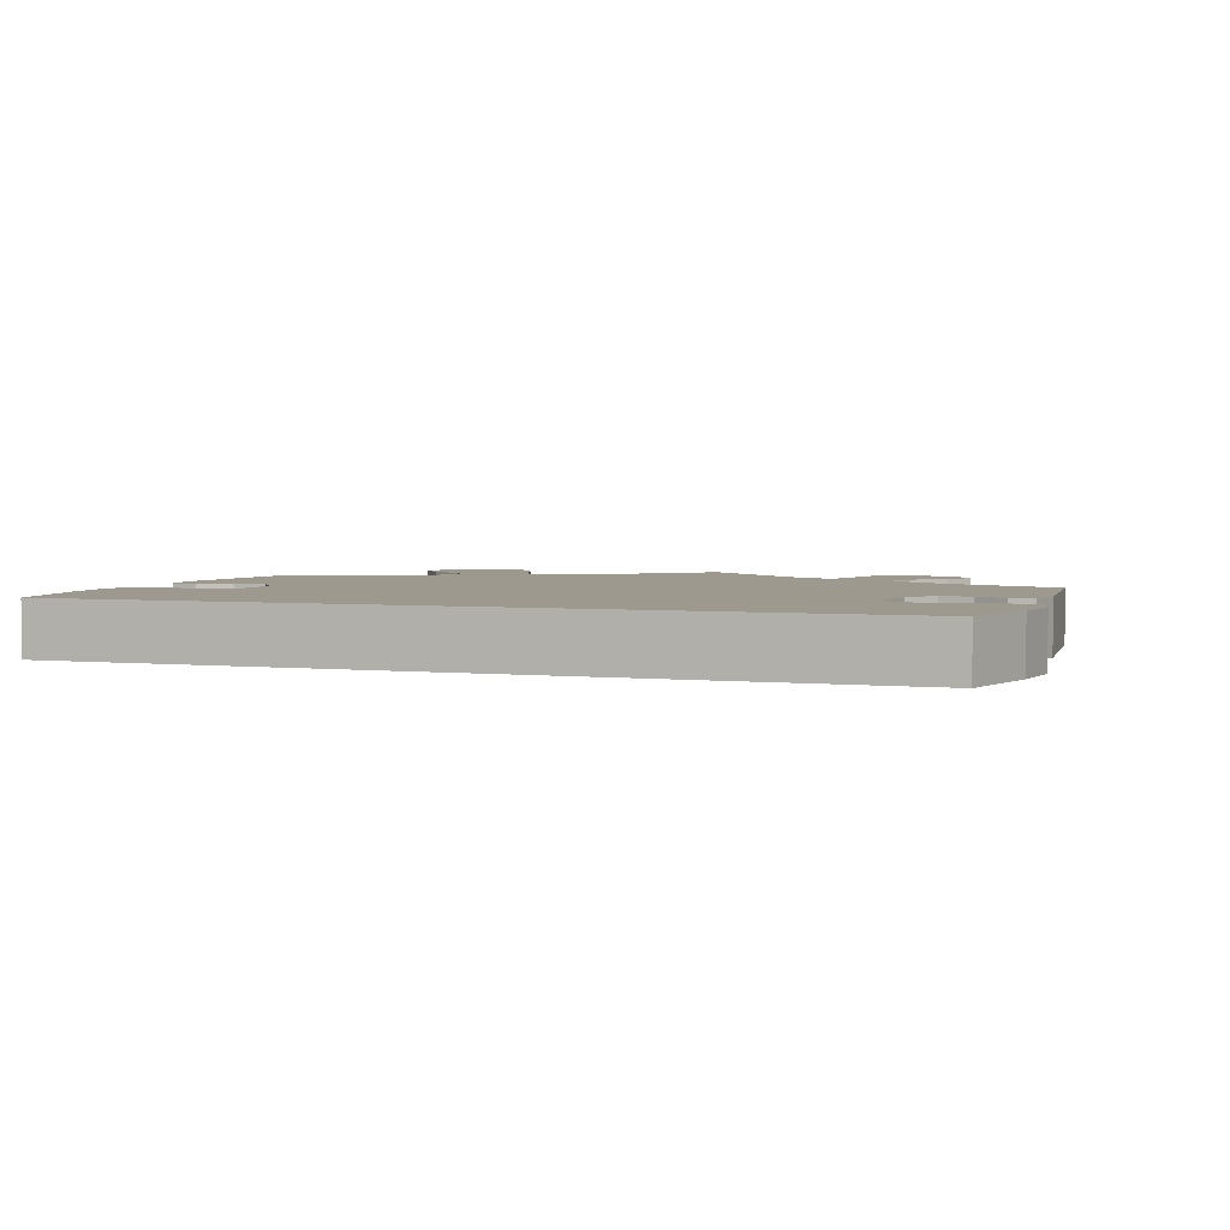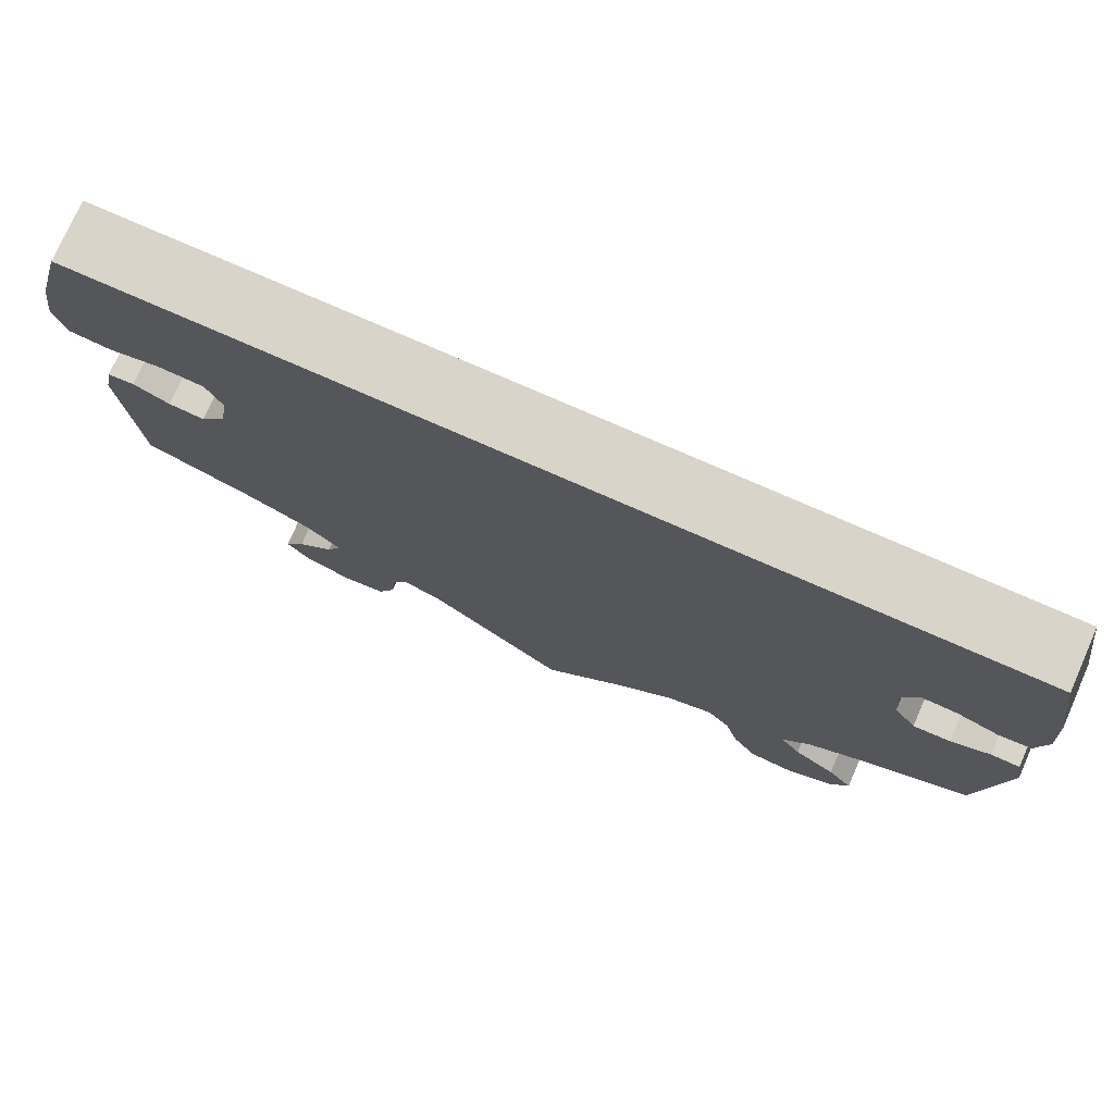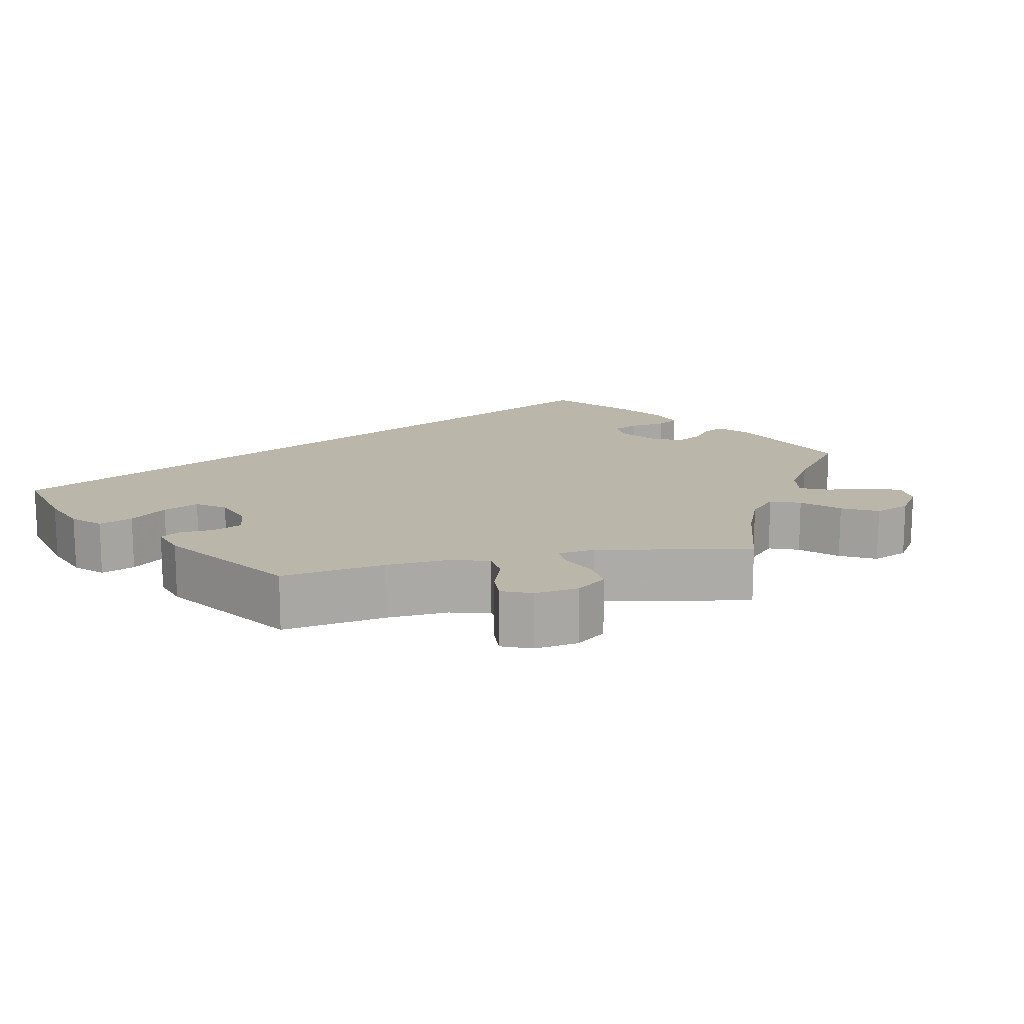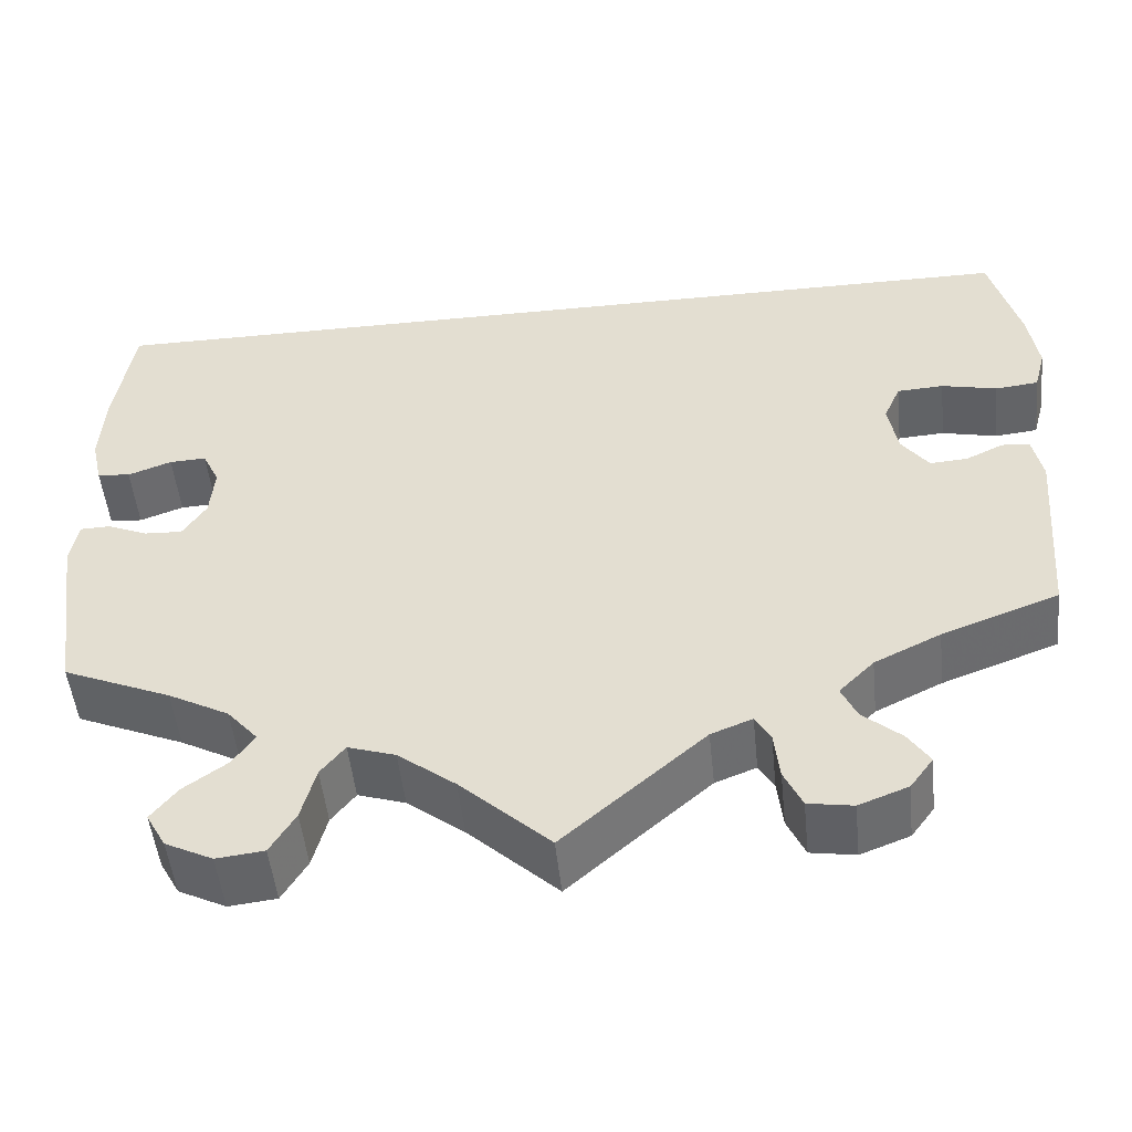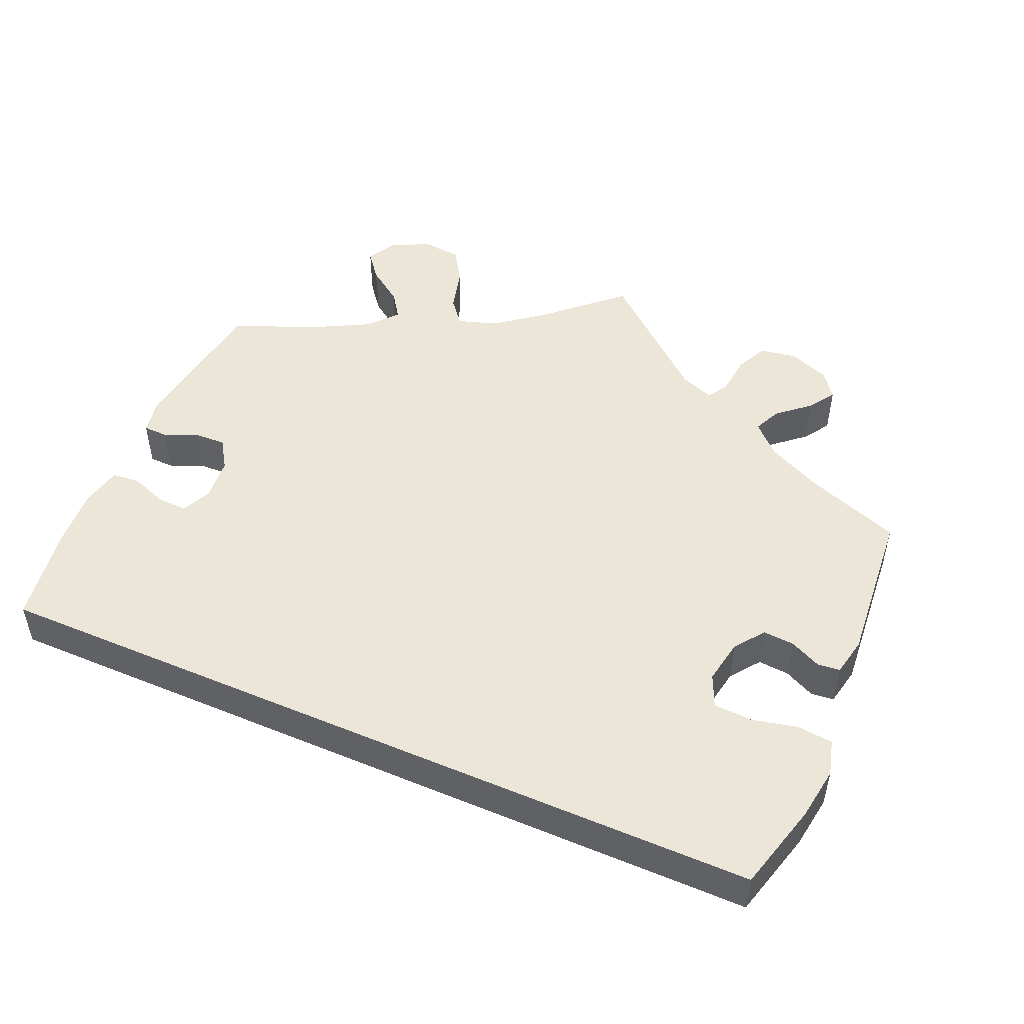
<metadata>
{"format":"obj","ext":"obj","renderer":"f3d","projection":"perspective","resolution":1024,"background":"white","views":[{"elev":3.4,"azim":19.2,"up":"+Y"},{"elev":75.6,"azim":-156.2,"up":"+Z"},{"elev":14.0,"azim":138.0,"up":"+Y"},{"elev":-50.2,"azim":5.9,"up":"+Z"},{"elev":49.5,"azim":23.5,"up":"+Y"}]}
</metadata>
<code>
v -0.314 0.07 -0.436
v 0.543 0.07 -0.046
v -0.537 0.07 -0.31
v 0.52 0.07 0.066
v -0.537 0.07 0.31
v 0.387 0.07 0.034
v -0.26 0.07 -0.556
v 0.57 0.07 0.191
v -0.244 0.07 -0.496
v 0.227 0.07 -0.548
v 0.512 0.07 -0.043
v -0.416 0.07 -0.361
v 0.537 0.07 -0.31
v 0.407 0.07 -0.358
v -0.164 0.07 -0.479
v 0.354 0.07 -0.507
v 0.398 0.07 -0.026
v -0.514 0.07 0.038
v 0.294 0.07 -0.433
v 0.47 0.07 -0.063
v 0.333 0.07 -0.394
v -0.558 0.07 0.176
v 0.406 0.07 0.077
v -0.479 0.07 -0.078
v -0.338 0.07 -0.471
v -0.405 0.07 0.018
v 0.378 0.07 -0.543
v -0.524 0.07 -0.059
v -0.394 0.07 -0.582
v 0.428 0.07 -0.066
v -0.41 0.07 -0.04
v -0.1 0.07 -0.528
v -0.217 0.07 -0.462
v 0.204 0.07 -0.465
v -0.465 0.07 0.056
v -0.551 0.07 0.042
v -0.348 0.07 -0.397
v -0.288 0.07 -0.602
v 0.247 0.07 -0.591
v 0.458 0.07 0.08
v 0.537 0.07 0.31
v 0 0.07 -0.62
v 0.554 0.07 -0.098
v -0.436 0.07 -0.08
v -0.387 0.07 -0.506
v 0.352 0.07 -0.578
v -0.557 0.07 -0.06
v -0.341 0.07 -0.608
v 0.158 0.07 -0.483
v 0.581 0.07 0.119
v -0.416 0.07 -0.543
v 0.221 0.07 -0.494
v 0.311 0.07 -0.47
v -0.566 0.07 -0.109
v -0.424 0.07 0.058
v 0.297 0.07 -0.599
v -0.563 0.07 0.095
v 0.568 0.07 0.071
v -0.314 -0 -0.436
v 0.543 -0 -0.046
v -0.537 -0 -0.31
v 0.52 -0 0.066
v -0.537 -0 0.31
v 0.387 -0 0.034
v -0.26 -0 -0.556
v 0.57 -0 0.191
v -0.244 -0 -0.496
v 0.227 -0 -0.548
v 0.512 -0 -0.043
v -0.416 -0 -0.361
v 0.537 -0 -0.31
v 0.407 -0 -0.358
v -0.164 -0 -0.479
v 0.354 -0 -0.507
v 0.398 -0 -0.026
v -0.514 -0 0.038
v 0.294 -0 -0.433
v 0.47 -0 -0.063
v 0.333 -0 -0.394
v -0.558 -0 0.176
v 0.406 -0 0.077
v -0.479 -0 -0.078
v -0.338 -0 -0.471
v -0.405 -0 0.018
v 0.378 -0 -0.543
v -0.524 -0 -0.059
v -0.394 -0 -0.582
v 0.428 -0 -0.066
v -0.41 -0 -0.04
v -0.1 -0 -0.528
v -0.217 -0 -0.462
v 0.204 -0 -0.465
v -0.465 -0 0.056
v -0.551 -0 0.042
v -0.348 -0 -0.397
v -0.288 -0 -0.602
v 0.247 -0 -0.591
v 0.458 -0 0.08
v 0.537 -0 0.31
v 0 -0 -0.62
v 0.554 -0 -0.098
v -0.436 -0 -0.08
v -0.387 -0 -0.506
v 0.352 -0 -0.578
v -0.557 -0 -0.06
v -0.341 -0 -0.608
v 0.158 -0 -0.483
v 0.581 -0 0.119
v -0.416 -0 -0.543
v 0.221 -0 -0.494
v 0.311 -0 -0.47
v -0.566 -0 -0.109
v -0.424 -0 0.058
v 0.297 -0 -0.599
v -0.563 -0 0.095
v 0.568 -0 0.071
f 49 42 32
f 34 49 32 15
f 56 39 10 52
f 56 52 34
f 46 56 34
f 53 16 27 46
f 19 53 46 34
f 21 19 34 15
f 2 43 13 14
f 20 11 2 14
f 30 20 14 21
f 17 30 21 15
f 50 58 4 40
f 50 40 23
f 8 50 23
f 41 8 23
f 5 41 23
f 22 5 23 6
f 35 18 36 57
f 55 35 57 22
f 54 47 28 24
f 12 3 54 24
f 37 12 24 44
f 1 37 44 31
f 29 51 45 25
f 29 25 1
f 48 29 1
f 9 7 38 48
f 33 9 48 1
f 6 17 15 33
f 55 22 6
f 26 55 6
f 31 26 6
f 33 1 31 6
f 90 100 107
f 73 90 107 92
f 110 68 97 114
f 92 110 114
f 92 114 104
f 104 85 74 111
f 92 104 111 77
f 73 92 77 79
f 72 71 101 60
f 72 60 69 78
f 79 72 78 88
f 73 79 88 75
f 98 62 116 108
f 81 98 108
f 81 108 66
f 81 66 99
f 81 99 63
f 64 81 63 80
f 115 94 76 93
f 80 115 93 113
f 82 86 105 112
f 82 112 61 70
f 102 82 70 95
f 89 102 95 59
f 83 103 109 87
f 59 83 87
f 59 87 106
f 106 96 65 67
f 59 106 67 91
f 91 73 75 64
f 64 80 113
f 64 113 84
f 64 84 89
f 64 89 59 91
f 32 90 73 15
f 15 73 91 33
f 33 91 67 9
f 9 67 65 7
f 7 65 96 38
f 38 96 106 48
f 48 106 87 29
f 29 87 109 51
f 51 109 103 45
f 45 103 83 25
f 25 83 59 1
f 1 59 95 37
f 37 95 70 12
f 12 70 61 3
f 3 61 112 54
f 54 112 105 47
f 47 105 86 28
f 28 86 82 24
f 24 82 102 44
f 44 102 89 31
f 31 89 84 26
f 26 84 113 55
f 55 113 93 35
f 35 93 76 18
f 18 76 94 36
f 36 94 115 57
f 57 115 80 22
f 22 80 63 5
f 5 63 99 41
f 41 99 66 8
f 8 66 108 50
f 50 108 116 58
f 58 116 62 4
f 4 62 98 40
f 40 98 81 23
f 23 81 64 6
f 6 64 75 17
f 17 75 88 30
f 30 88 78 20
f 20 78 69 11
f 11 69 60 2
f 2 60 101 43
f 43 101 71 13
f 13 71 72 14
f 14 72 79 21
f 21 79 77 19
f 19 77 111 53
f 53 111 74 16
f 16 74 85 27
f 27 85 104 46
f 46 104 114 56
f 56 114 97 39
f 39 97 68 10
f 10 68 110 52
f 52 110 92 34
f 34 92 107 49
f 49 107 100 42
f 42 100 90 32

</code>
